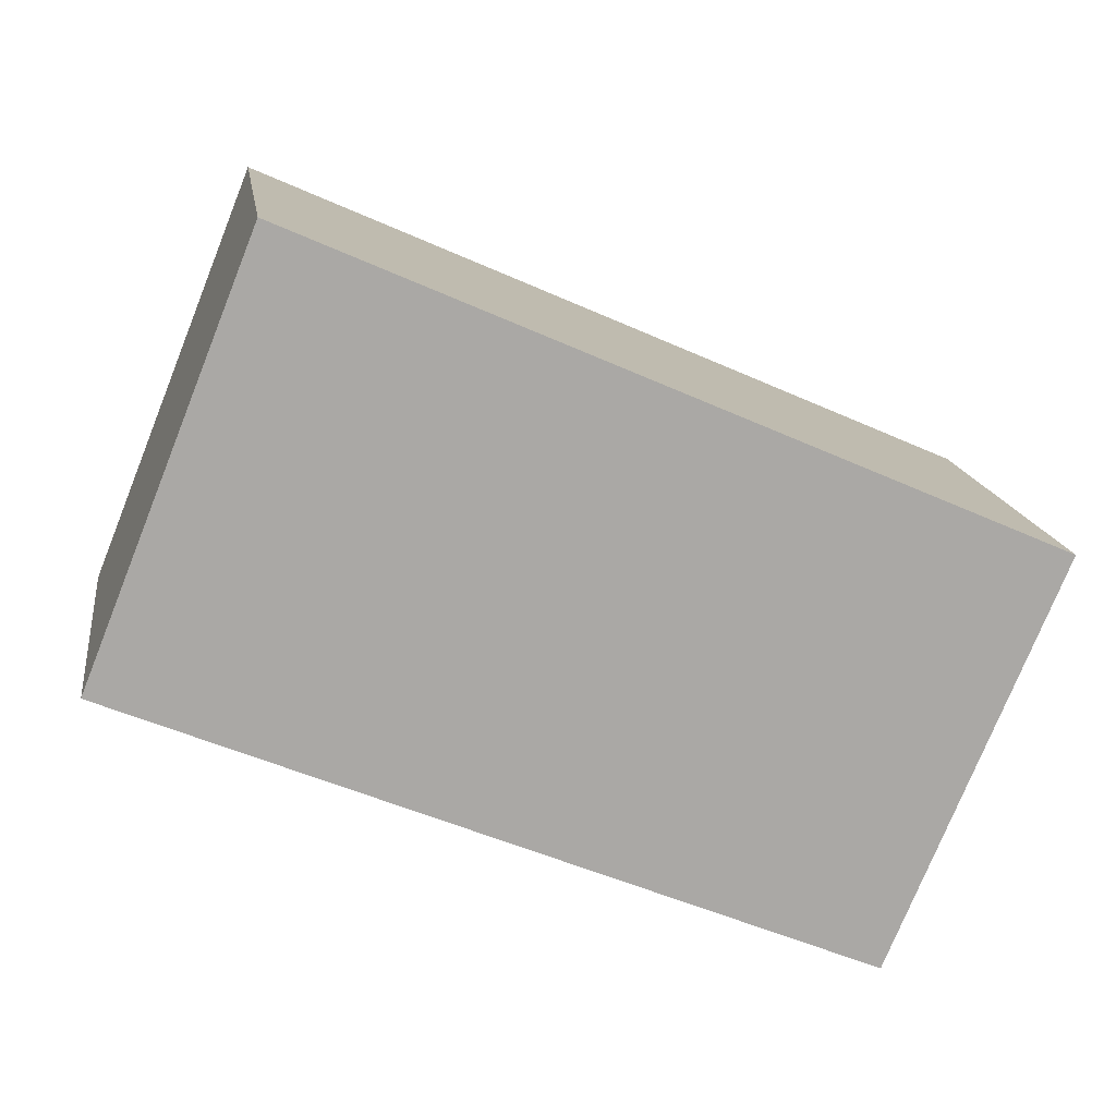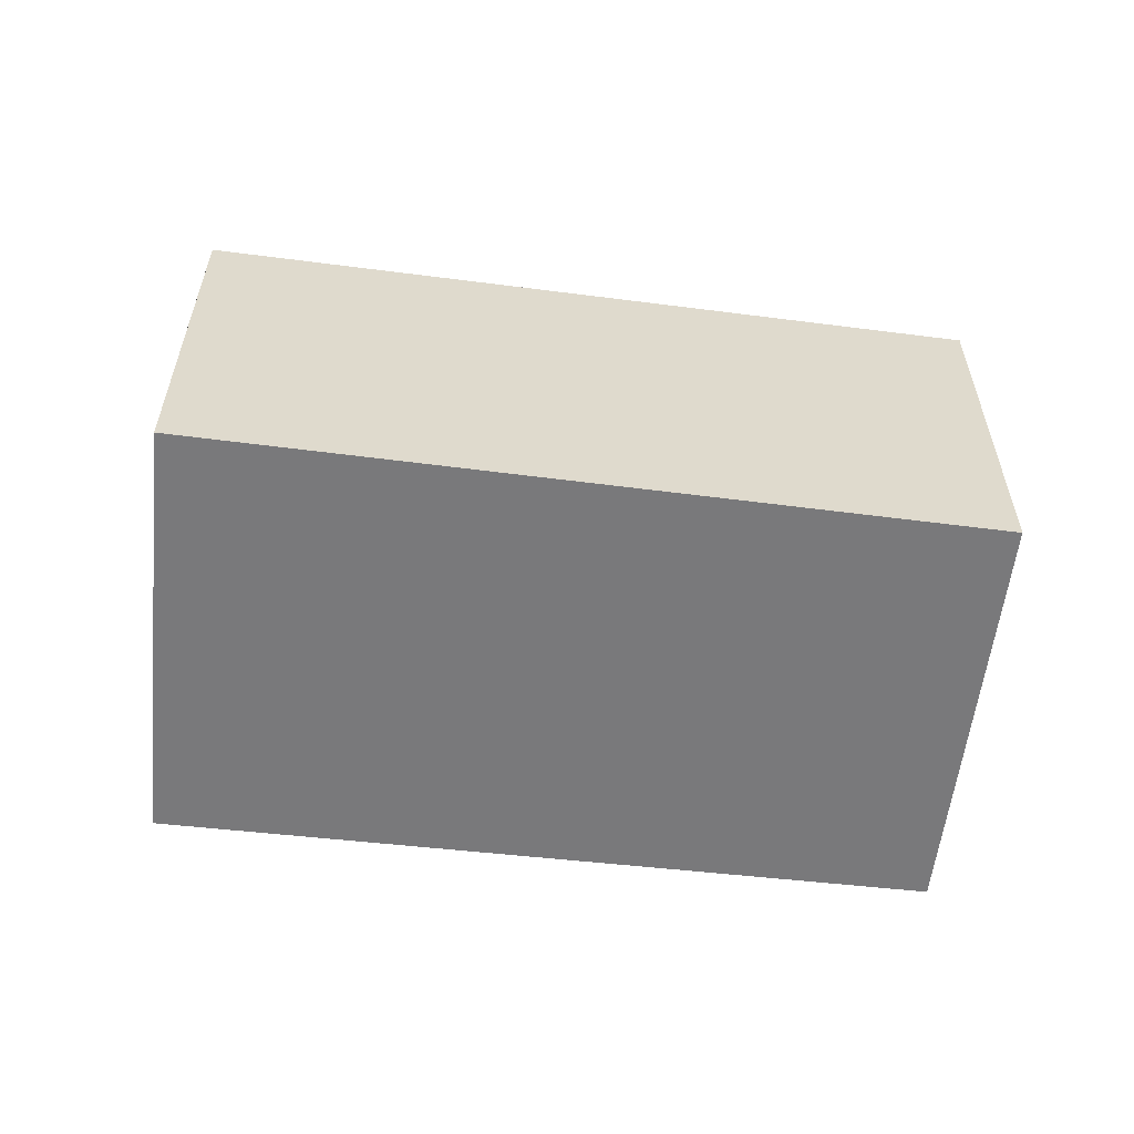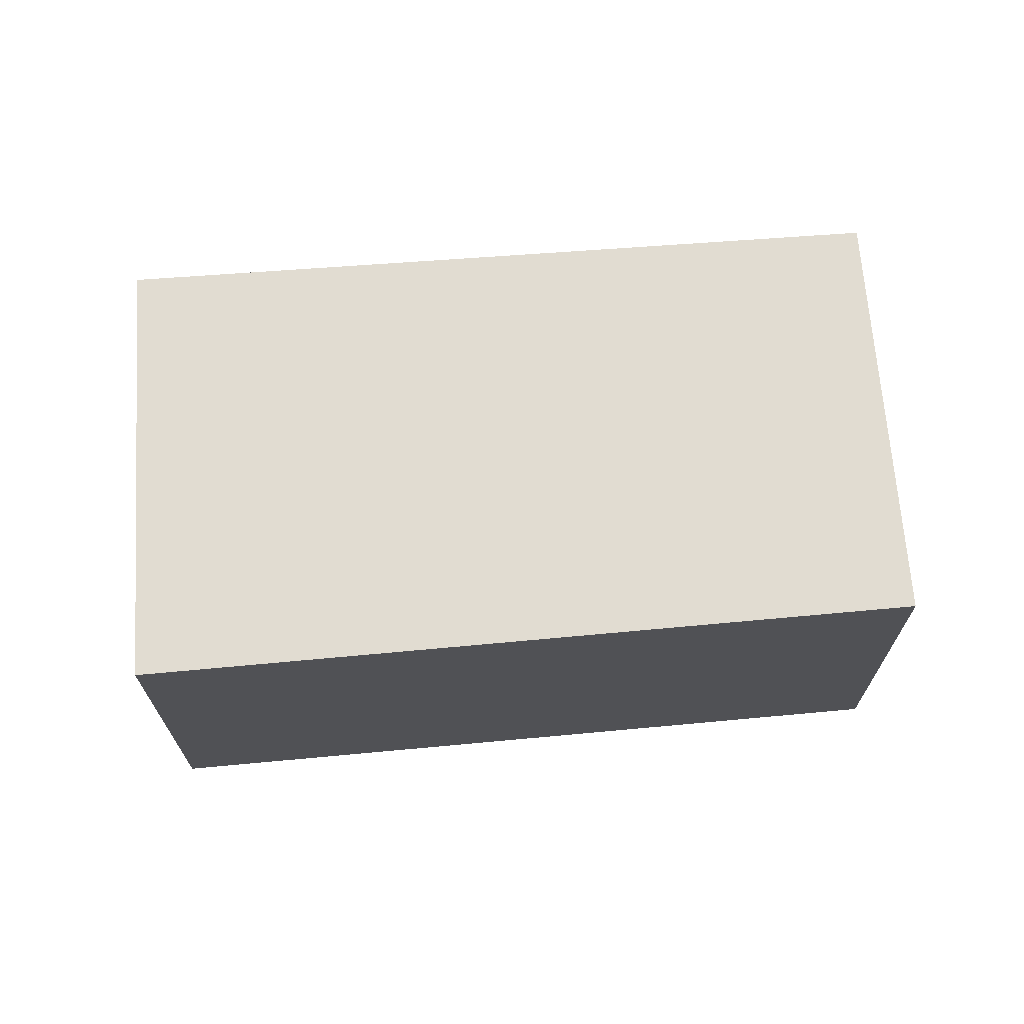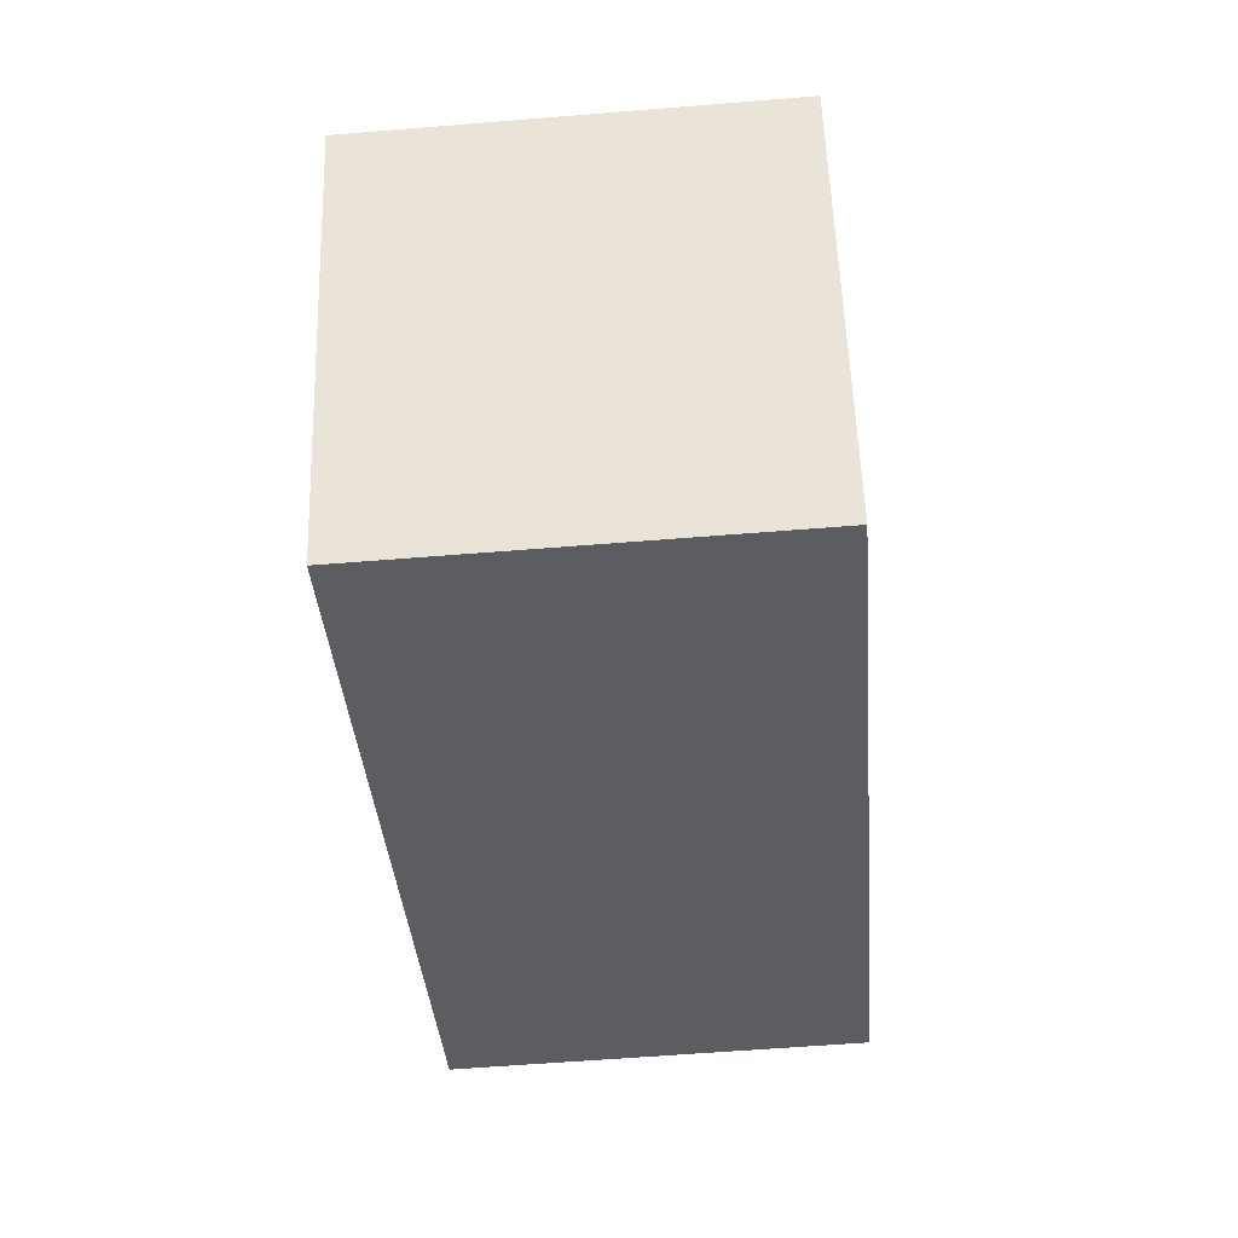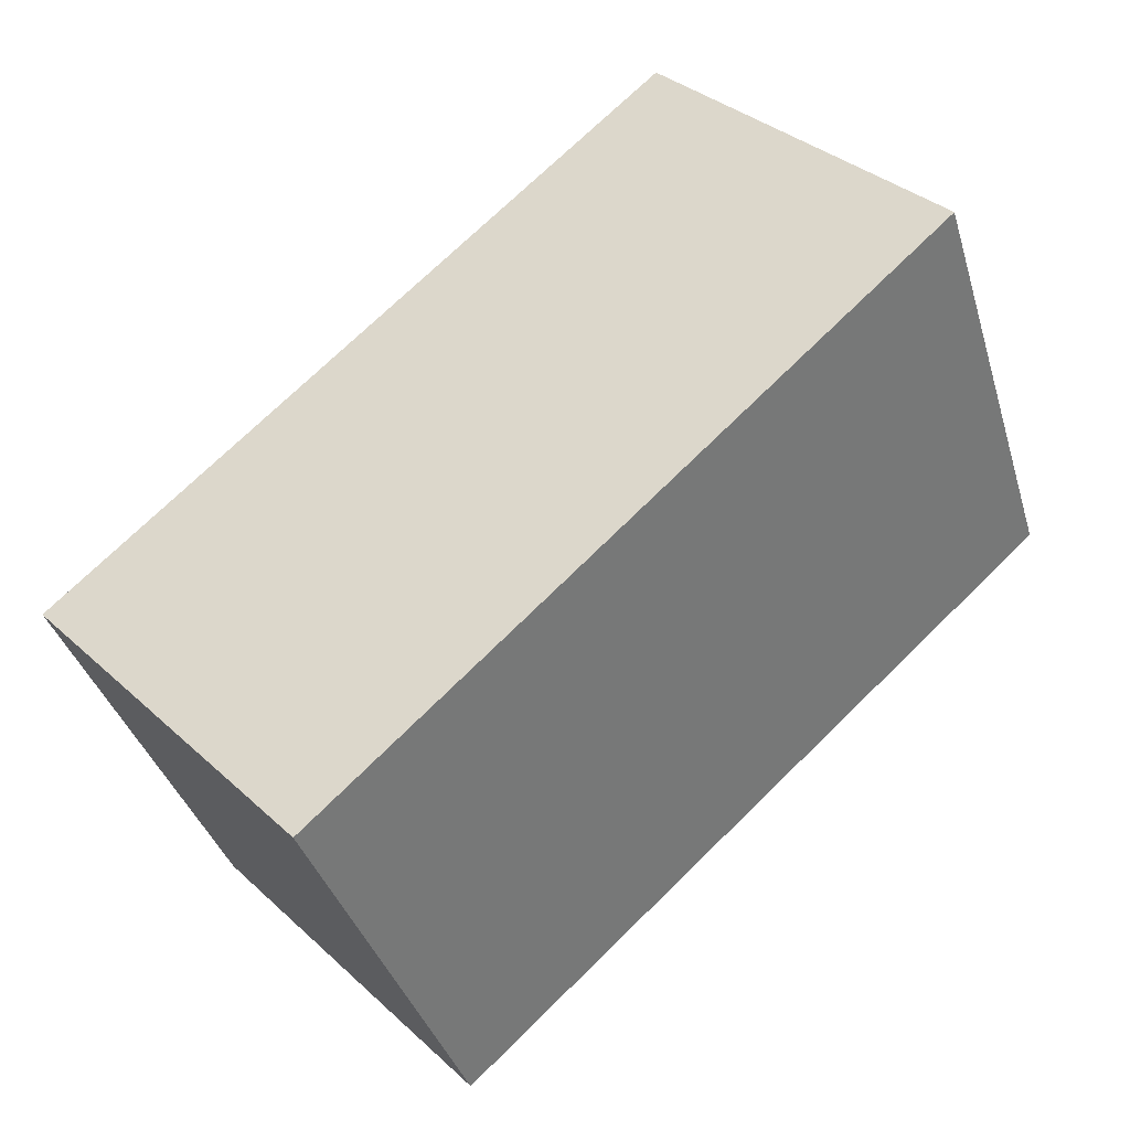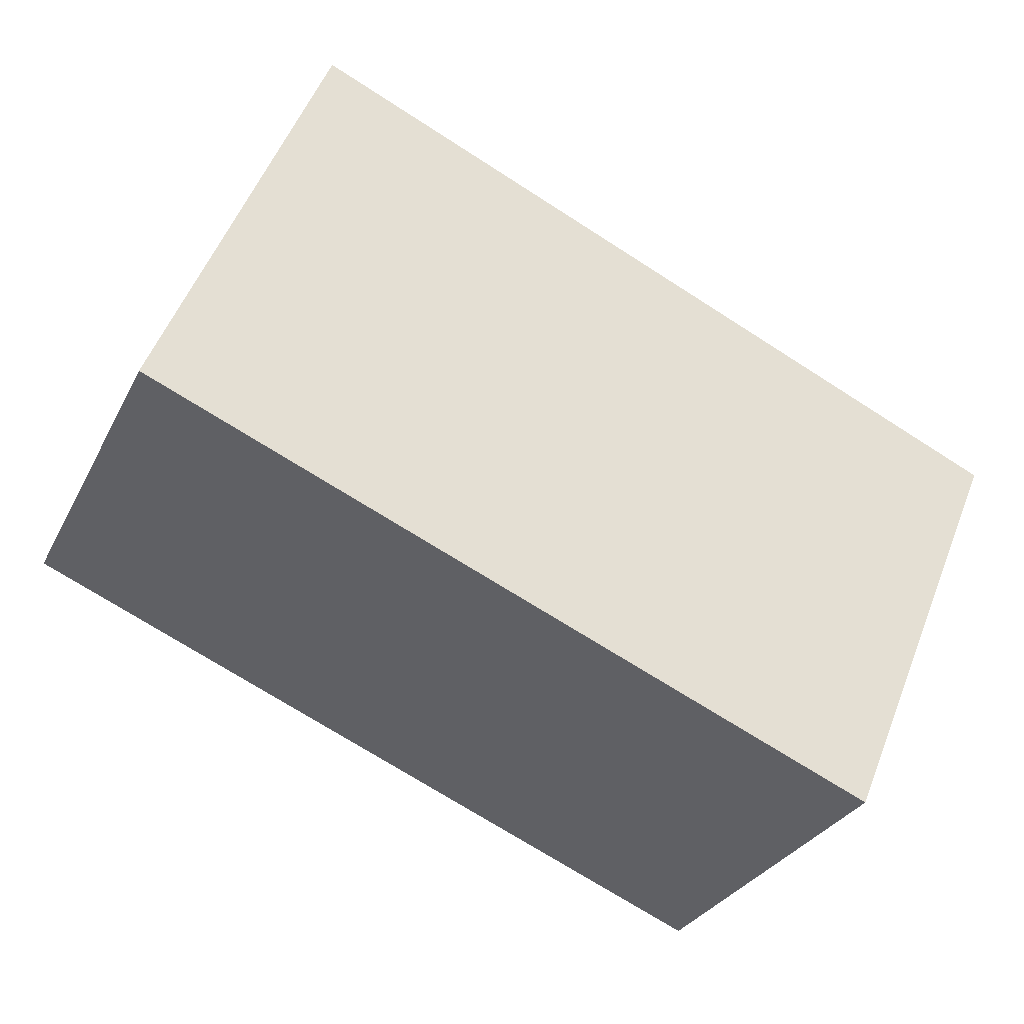
<metadata>
{"format":"obj","ext":"obj","renderer":"f3d","projection":"perspective","resolution":1024,"background":"white","views":[{"elev":15.2,"azim":-8.2,"up":"+Z"},{"elev":-57.9,"azim":16.1,"up":"+Y"},{"elev":69.2,"azim":18.4,"up":"+Y"},{"elev":-58.8,"azim":94.8,"up":"+Z"},{"elev":34.7,"azim":140.2,"up":"+Z"},{"elev":-29.7,"azim":-22.7,"up":"+Z"}]}
</metadata>
<code>
v  0.029 7.682 0.071
v  4.093 7.682 -1.705
v  0 7.682 4.704e-16
v  3.221 7.682 8.041
v  7.82 7.682 -3.257
v  17.36 7.682 1.838
v  9.407 7.682 -3.918
v  14.09 7.682 -5.869
v  14.09 3.594e-16 -5.869
v  9.407 2.399e-16 -3.918
v  7.82 1.994e-16 -3.257
v  4.093 1.044e-16 -1.705
v  0 0 0
v  3.221 -4.924e-16 8.041
v  0.029 -4.348e-18 0.071
v  17.36 -1.125e-16 1.838
g defaultobject
f 1 2 3
f 2 1 4
f 2 4 5
f 5 4 6
f 5 6 7
f 7 6 8
f 9 7 8
f 7 9 5
f 5 9 2
f 2 9 10
f 2 10 3
f 3 10 11
f 3 11 12
f 3 12 13
f 13 1 3
f 1 13 4
f 4 13 14
f 14 13 15
f 14 6 4
f 6 14 16
f 16 8 6
f 8 16 9
f 15 16 14
f 16 15 13
f 16 13 12
f 16 12 11
f 16 11 10
f 16 10 9

</code>
